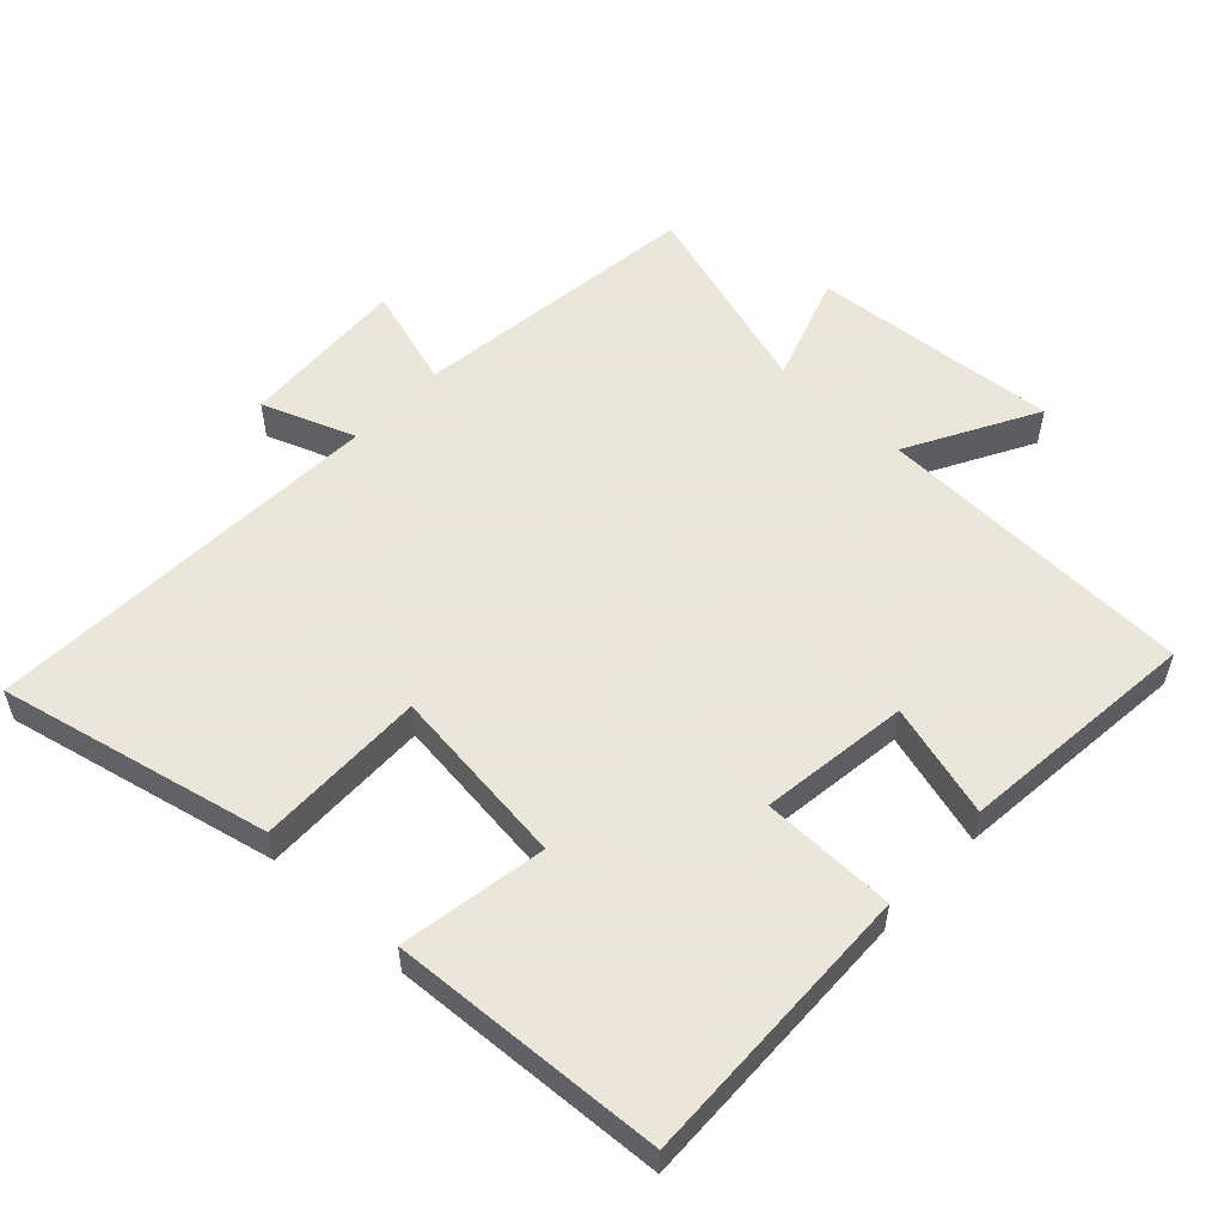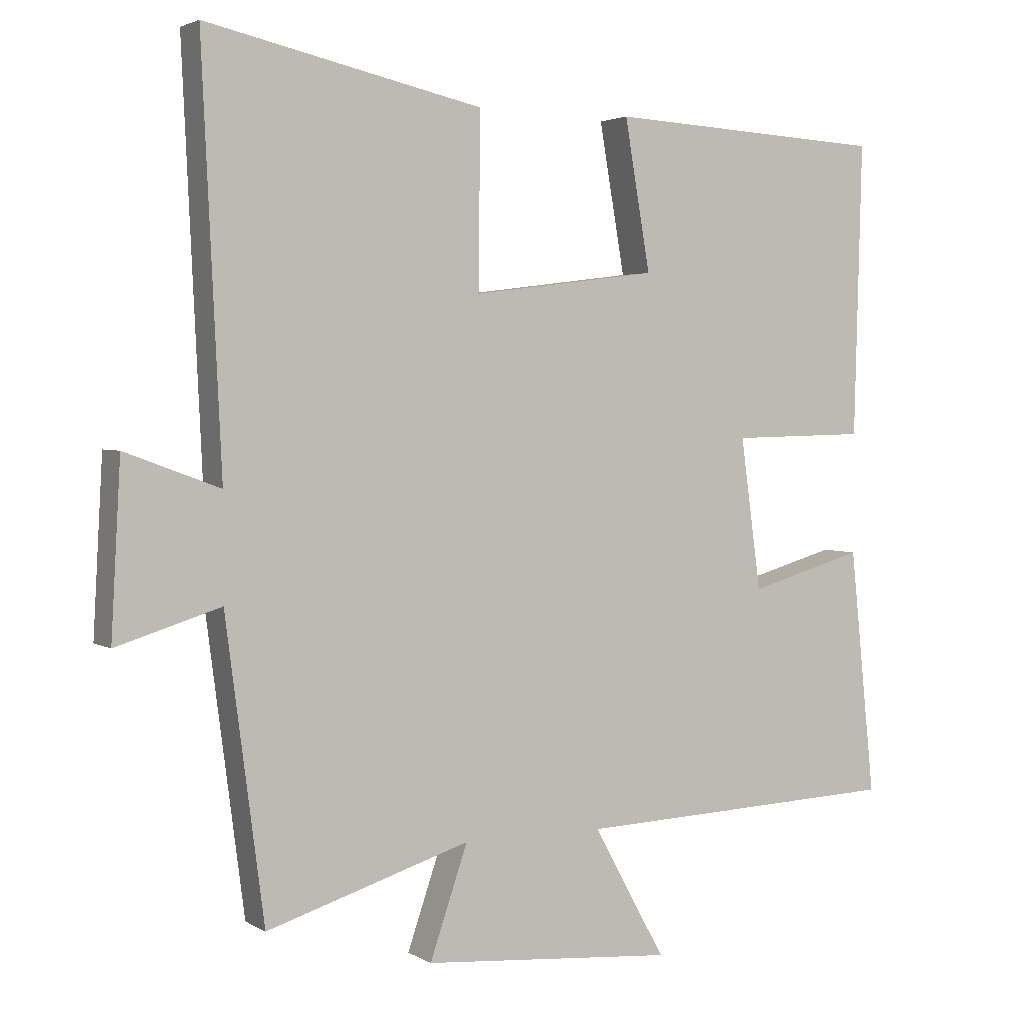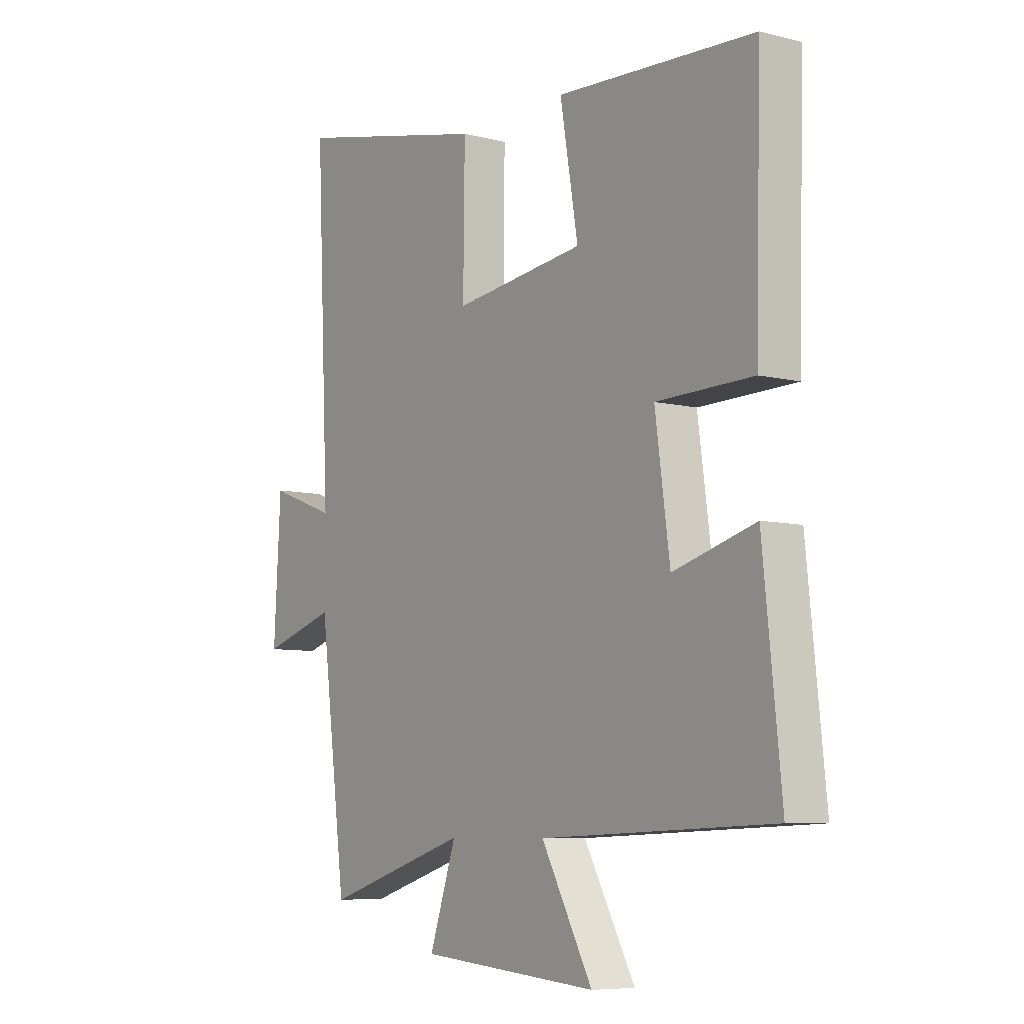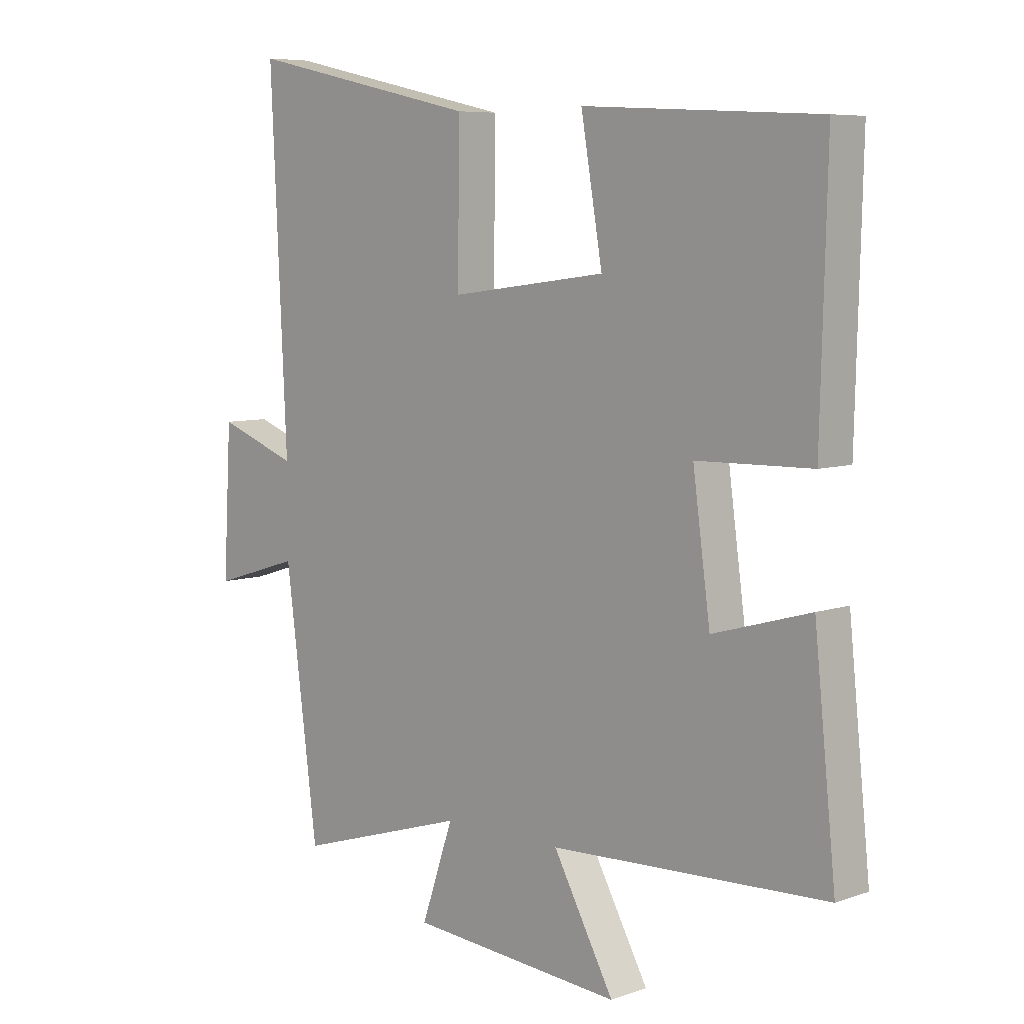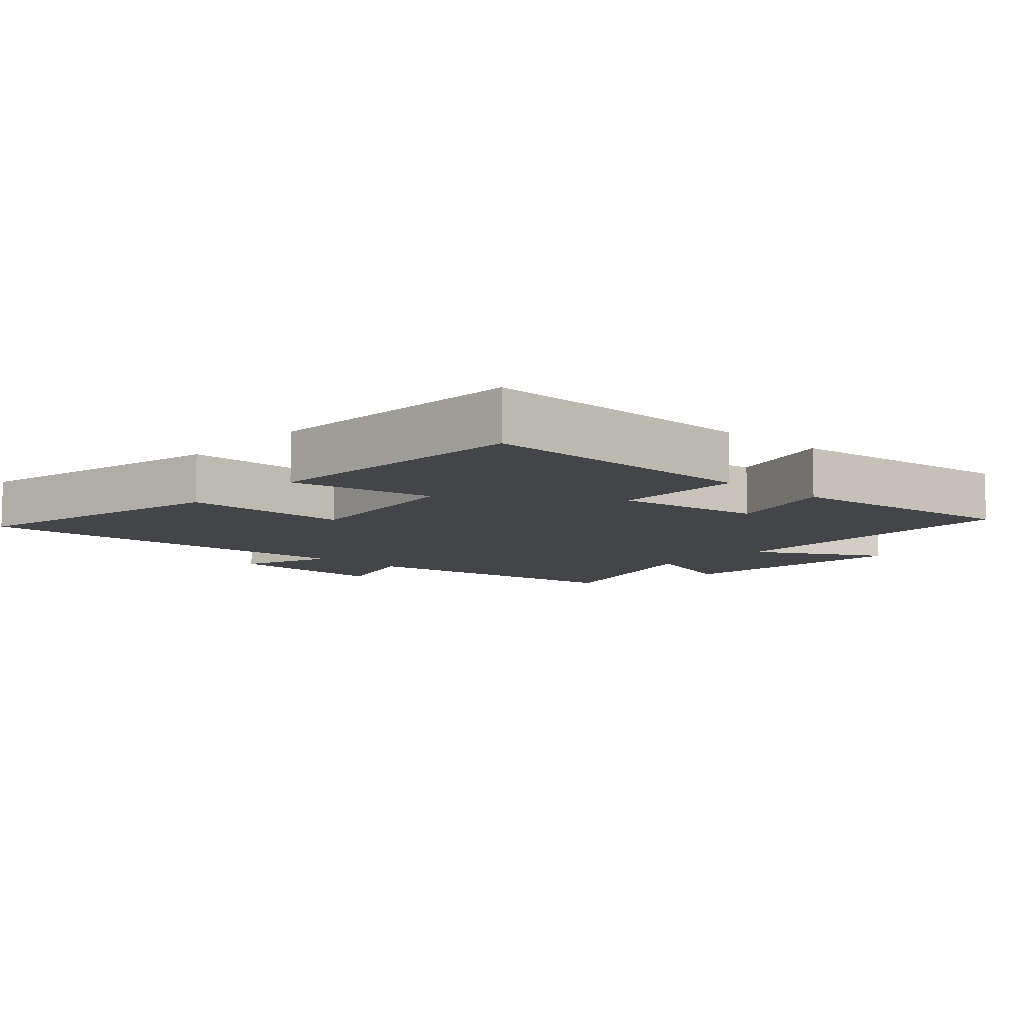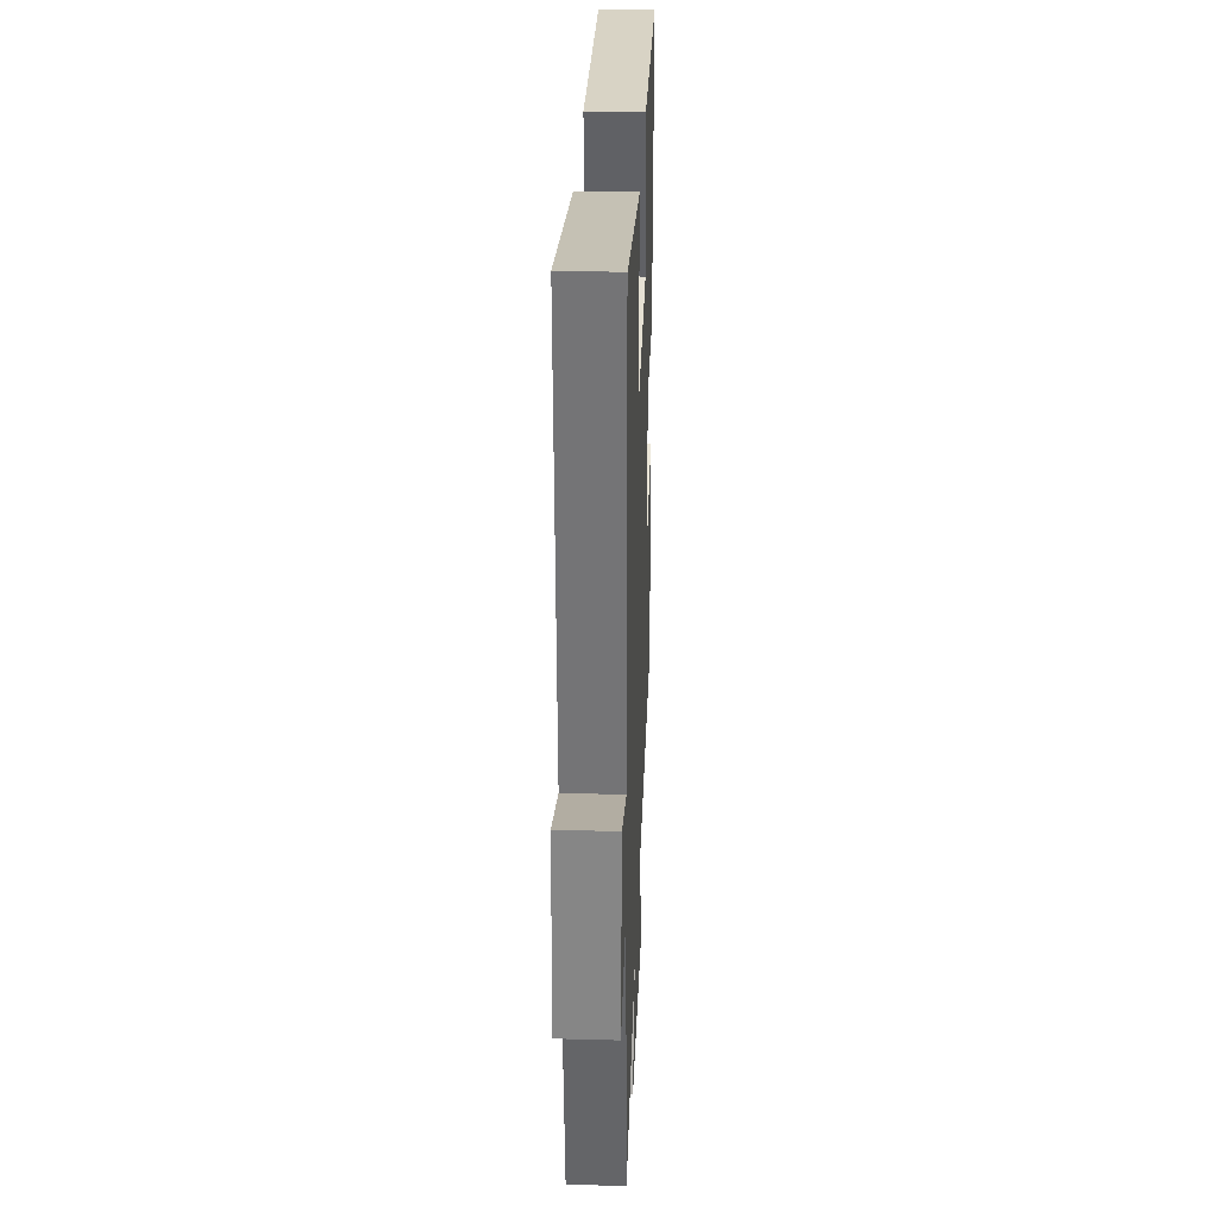
<metadata>
{"format":"obj","ext":"obj","renderer":"f3d","projection":"perspective","resolution":1024,"background":"white","views":[{"elev":55.0,"azim":43.0,"up":"+Y"},{"elev":2.9,"azim":-28.3,"up":"+Z"},{"elev":-7.4,"azim":54.5,"up":"+Z"},{"elev":7.0,"azim":44.8,"up":"+Z"},{"elev":-8.8,"azim":48.0,"up":"+Y"},{"elev":30.8,"azim":-87.8,"up":"+Z"}]}
</metadata>
<code>
v -0.444 0.07 -0.592
v -0.5 0.07 -0.161
v -0.652 0.07 -0.208
v -0.638 0.07 0.042
v -0.5 0.07 -0.009
v -0.528 0.07 0.589
v -0.125 0.07 0.5
v -0.128 0.07 0.249
v 0.142 0.07 0.283
v 0.105 0.07 0.5
v 0.511 0.07 0.478
v 0.5 0.07 0.053
v 0.302 0.07 0.049
v 0.332 0.07 -0.171
v 0.5 0.07 -0.123
v 0.537 0.07 -0.481
v 0.061 0.07 -0.5
v 0.166 0.07 -0.691
v -0.202 0.07 -0.661
v -0.147 0.07 -0.5
v -0.444 0 -0.592
v -0.5 0 -0.161
v -0.652 0 -0.208
v -0.638 0 0.042
v -0.5 0 -0.009
v -0.528 0 0.589
v -0.125 0 0.5
v -0.128 0 0.249
v 0.142 0 0.283
v 0.105 0 0.5
v 0.511 0 0.478
v 0.5 0 0.053
v 0.302 0 0.049
v 0.332 0 -0.171
v 0.5 0 -0.123
v 0.537 0 -0.481
v 0.061 0 -0.5
v 0.166 0 -0.691
v -0.202 0 -0.661
v -0.147 0 -0.5
f 17 18 19 20
f 16 17 20
f 15 16 20
f 14 15 20
f 20 1 2
f 14 20 2
f 13 14 2
f 11 12 13
f 10 11 13
f 9 10 13
f 8 9 13 2
f 5 6 7 8
f 5 8 2 3
f 3 4 5
f 40 39 38 37
f 40 37 36
f 40 36 35
f 40 35 34
f 22 21 40
f 22 40 34
f 22 34 33
f 33 32 31
f 33 31 30
f 33 30 29
f 22 33 29 28
f 28 27 26 25
f 23 22 28 25
f 25 24 23
f 1 21 22 2
f 2 22 23 3
f 3 23 24 4
f 4 24 25 5
f 5 25 26 6
f 6 26 27 7
f 7 27 28 8
f 8 28 29 9
f 9 29 30 10
f 10 30 31 11
f 11 31 32 12
f 12 32 33 13
f 13 33 34 14
f 14 34 35 15
f 15 35 36 16
f 16 36 37 17
f 17 37 38 18
f 18 38 39 19
f 19 39 40 20
f 20 40 21 1

</code>
